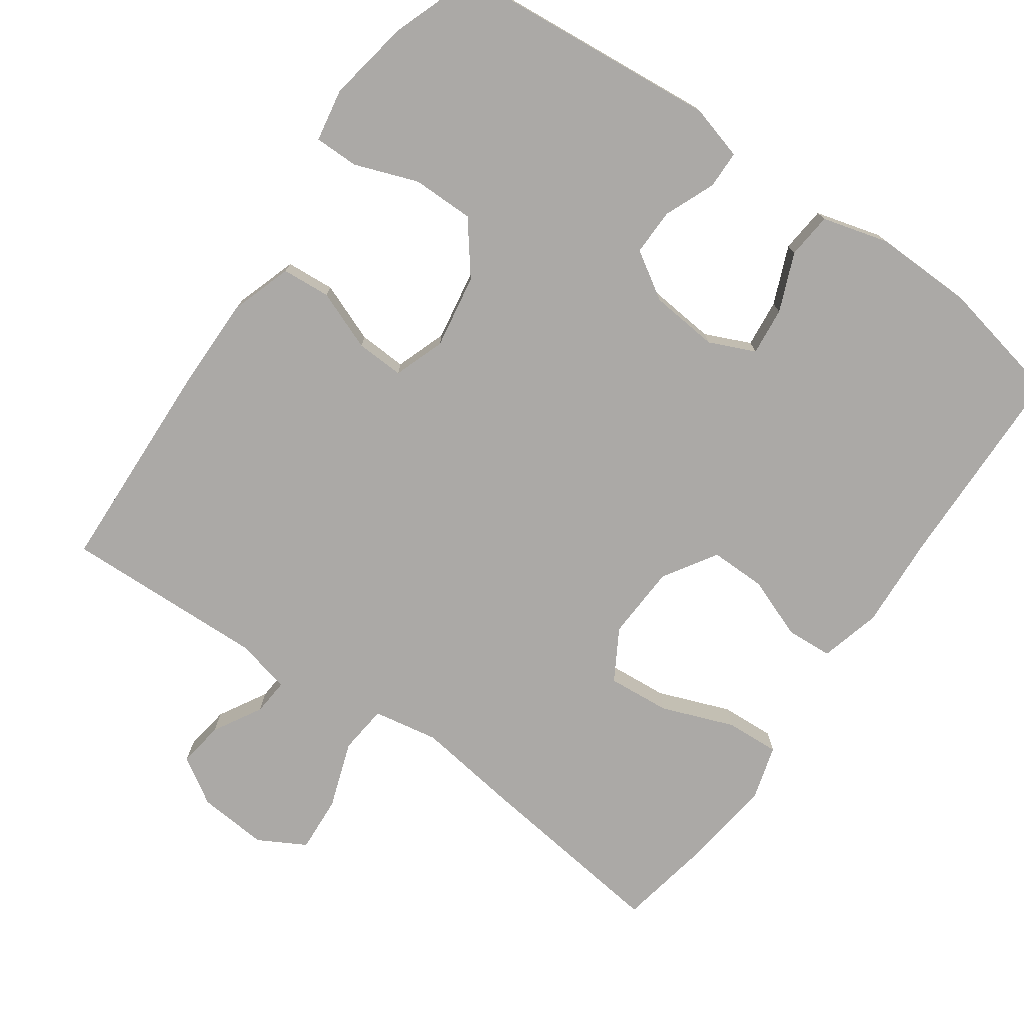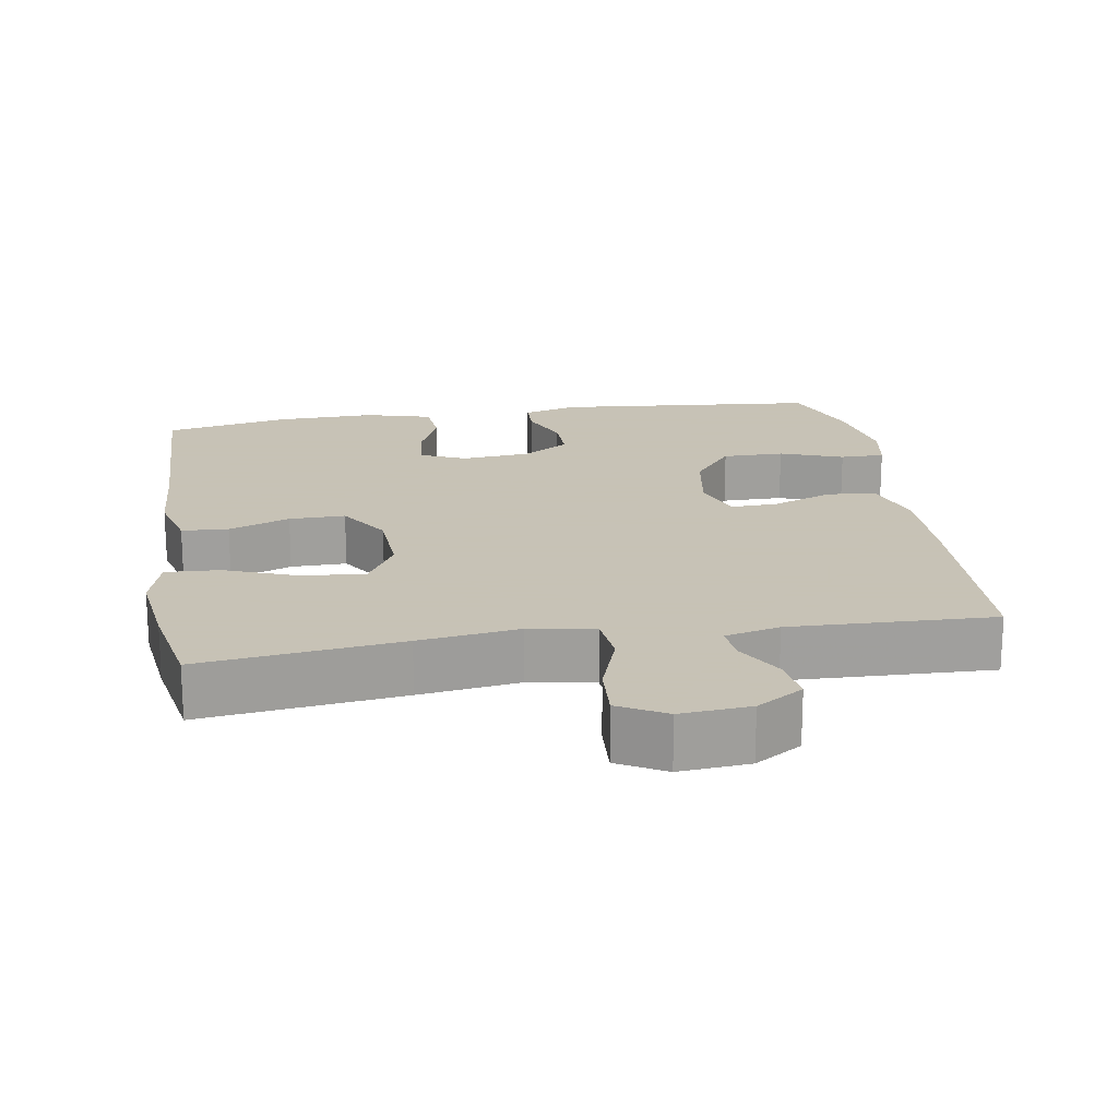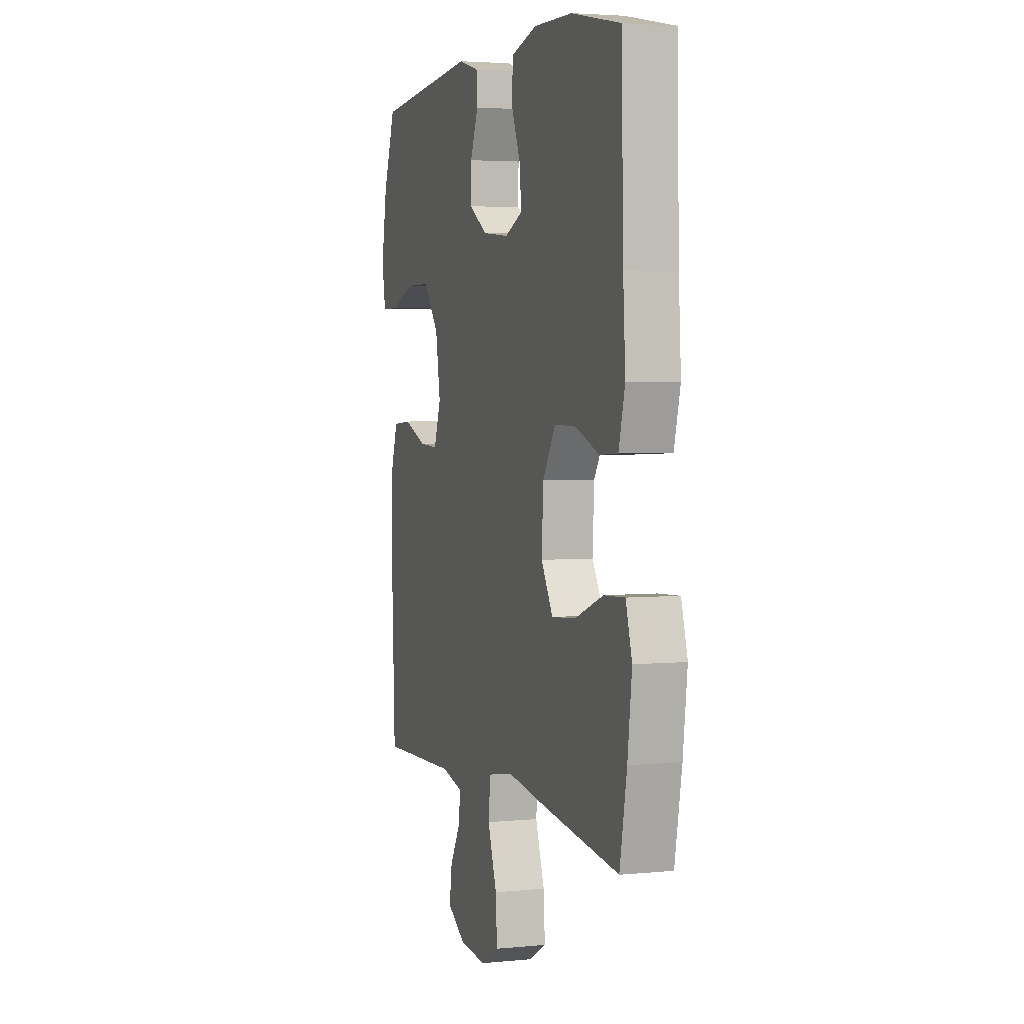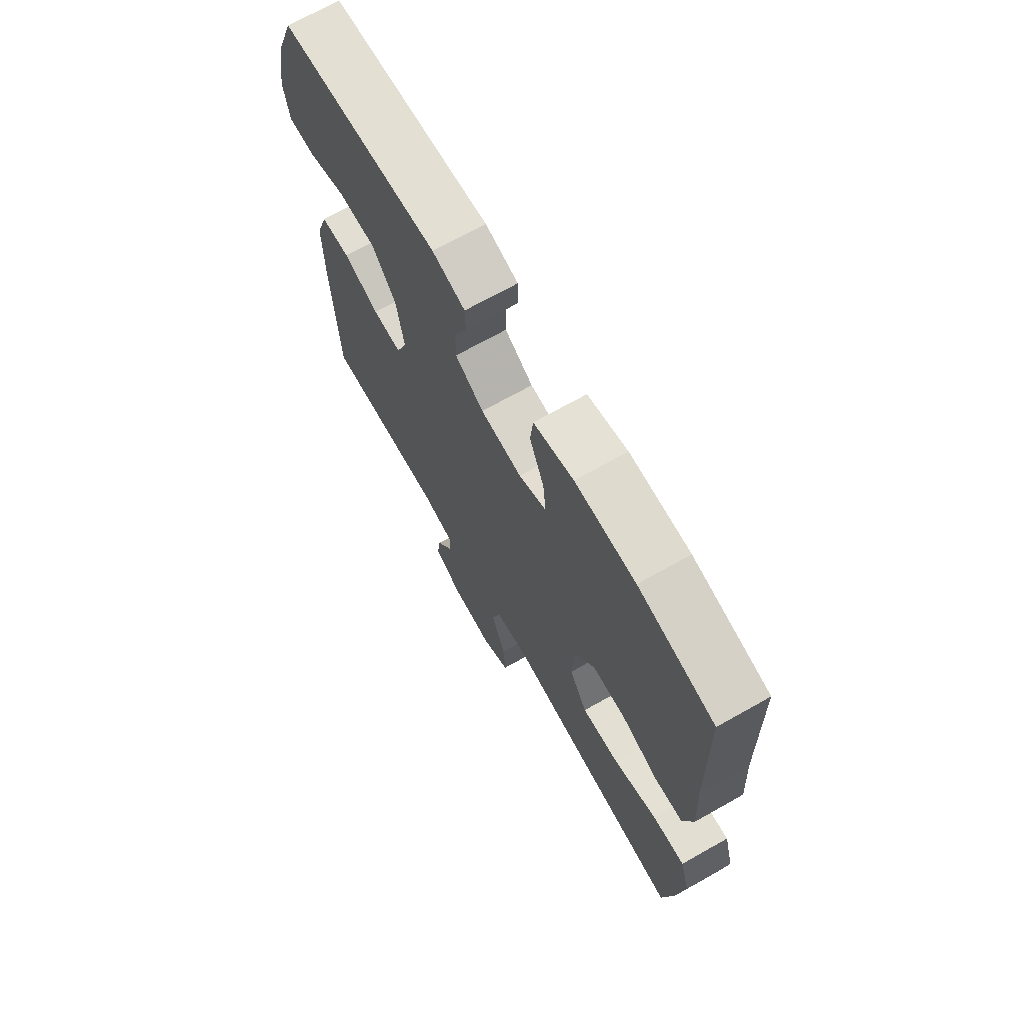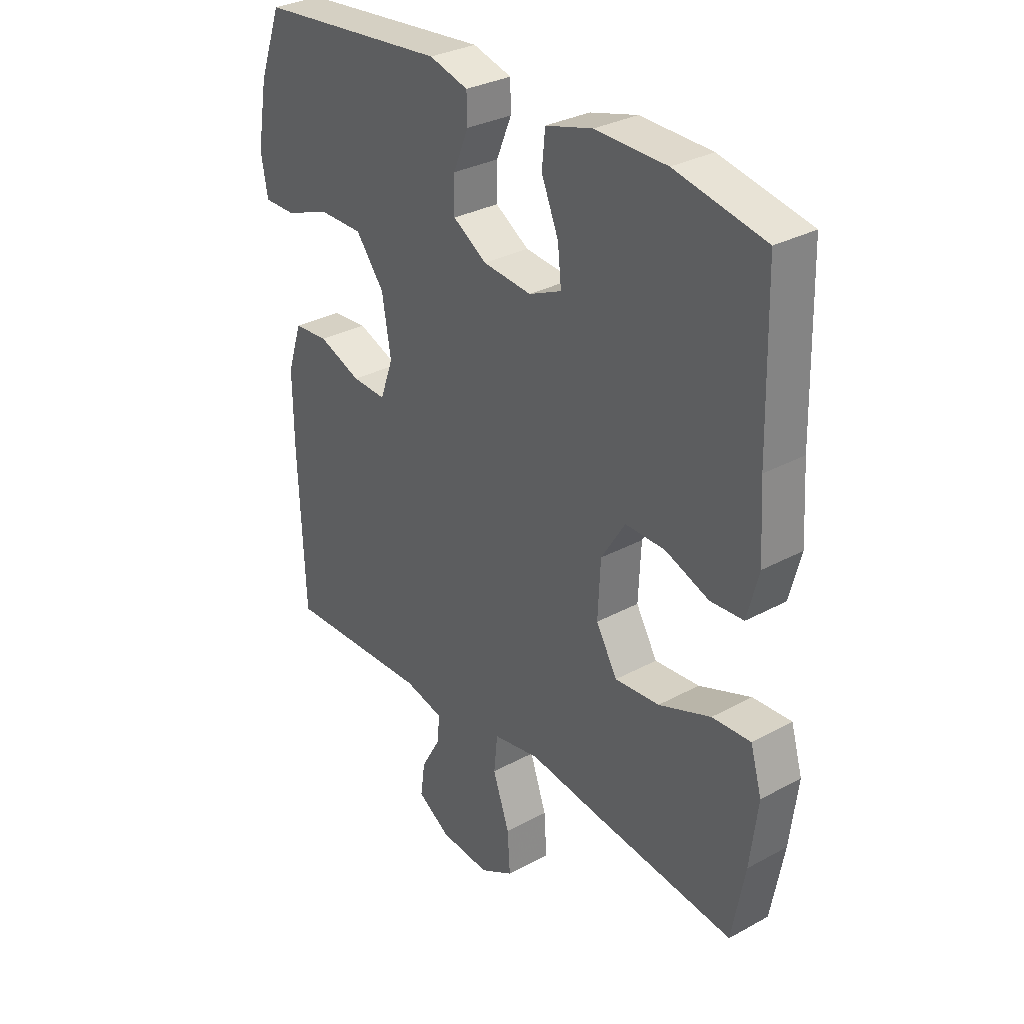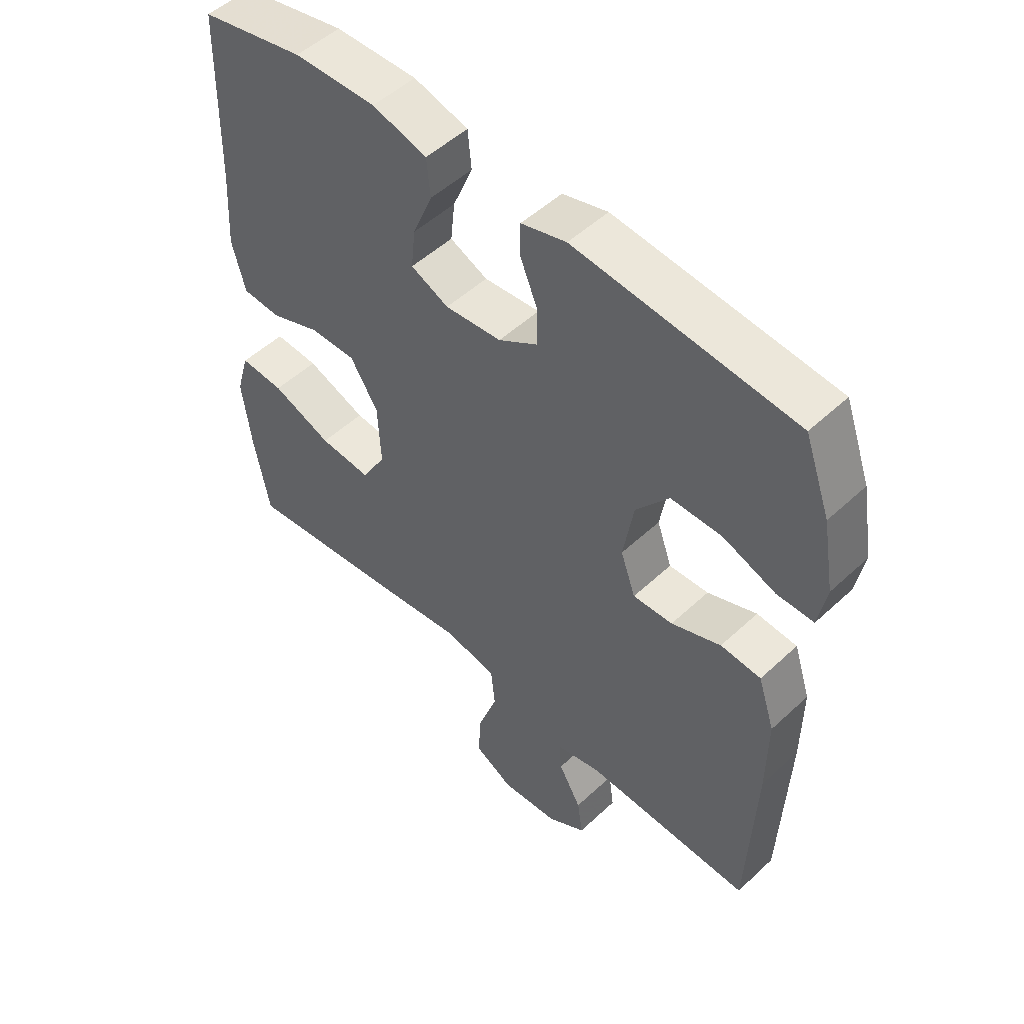
<metadata>
{"format":"obj","ext":"obj","renderer":"f3d","projection":"perspective","resolution":1024,"background":"white","views":[{"elev":-75.6,"azim":-35.1,"up":"+Y"},{"elev":19.1,"azim":170.8,"up":"+Y"},{"elev":3.5,"azim":71.7,"up":"+Z"},{"elev":70.2,"azim":60.6,"up":"+Z"},{"elev":31.1,"azim":52.1,"up":"+Z"},{"elev":51.2,"azim":-135.3,"up":"+Z"}]}
</metadata>
<code>
v 0.5 0.07 0.5
v 0.507 0.07 0.213
v 0.515 0.07 0.084
v 0.493 0.07 0
v 0.429 0.07 -0.004
v 0.345 0.07 0.028
v 0.268 0.07 0.029
v 0.222 0.07 -0.044
v 0.217 0.07 -0.147
v 0.258 0.07 -0.217
v 0.344 0.07 -0.21
v 0.444 0.07 -0.172
v 0.518 0.07 -0.168
v 0.54 0.07 -0.244
v 0.525 0.07 -0.365
v 0.5 0.07 -0.5
v 0.225 0.07 -0.466
v 0.088 0.07 -0.447
v -0.002 0.07 -0.463
v -0.009 0.07 -0.531
v 0.023 0.07 -0.623
v 0.028 0.07 -0.701
v -0.037 0.07 -0.737
v -0.133 0.07 -0.729
v -0.197 0.07 -0.689
v -0.188 0.07 -0.626
v -0.15 0.07 -0.559
v -0.146 0.07 -0.509
v -0.221 0.07 -0.491
v -0.5 0.07 -0.5
v -0.512 0.07 -0.204
v -0.513 0.07 -0.072
v -0.485 0.07 0.013
v -0.418 0.07 0.018
v -0.336 0.07 -0.014
v -0.27 0.07 -0.017
v -0.245 0.07 0.053
v -0.262 0.07 0.155
v -0.317 0.07 0.226
v -0.402 0.07 0.226
v -0.489 0.07 0.194
v -0.55 0.07 0.194
v -0.563 0.07 0.267
v -0.543 0.07 0.382
v -0.5 0.07 0.5
v -0.135 0.07 0.534
v -0.06 0.07 0.513
v -0.059 0.07 0.461
v -0.088 0.07 0.391
v -0.089 0.07 0.327
v -0.024 0.07 0.286
v 0.07 0.07 0.277
v 0.133 0.07 0.305
v 0.126 0.07 0.371
v 0.093 0.07 0.451
v 0.099 0.07 0.514
v 0.19 0.07 0.539
v 0.327 0.07 0.536
v 0.5 0 0.5
v 0.507 0 0.213
v 0.515 0 0.084
v 0.493 0 0
v 0.429 0 -0.004
v 0.345 0 0.028
v 0.268 0 0.029
v 0.222 0 -0.044
v 0.217 0 -0.147
v 0.258 0 -0.217
v 0.344 0 -0.21
v 0.444 0 -0.172
v 0.518 0 -0.168
v 0.54 0 -0.244
v 0.525 0 -0.365
v 0.5 0 -0.5
v 0.225 0 -0.466
v 0.088 0 -0.447
v -0.002 0 -0.463
v -0.009 0 -0.531
v 0.023 0 -0.623
v 0.028 0 -0.701
v -0.037 0 -0.737
v -0.133 0 -0.729
v -0.197 0 -0.689
v -0.188 0 -0.626
v -0.15 0 -0.559
v -0.146 0 -0.509
v -0.221 0 -0.491
v -0.5 0 -0.5
v -0.512 0 -0.204
v -0.513 0 -0.072
v -0.485 0 0.013
v -0.418 0 0.018
v -0.336 0 -0.014
v -0.27 0 -0.017
v -0.245 0 0.053
v -0.262 0 0.155
v -0.317 0 0.226
v -0.402 0 0.226
v -0.489 0 0.194
v -0.55 0 0.194
v -0.563 0 0.267
v -0.543 0 0.382
v -0.5 0 0.5
v -0.135 0 0.534
v -0.06 0 0.513
v -0.059 0 0.461
v -0.088 0 0.391
v -0.089 0 0.327
v -0.024 0 0.286
v 0.07 0 0.277
v 0.133 0 0.305
v 0.126 0 0.371
v 0.093 0 0.451
v 0.099 0 0.514
v 0.19 0 0.539
v 0.327 0 0.536
f 57 58 1 2
f 54 55 56 57
f 53 54 57 2
f 52 53 2 3
f 51 52 3 4
f 46 47 48 49
f 46 49 50
f 45 46 50
f 44 45 50 51
f 40 41 42 43
f 39 40 43 44
f 32 33 34 35
f 32 35 36
f 29 30 31 32
f 28 29 32 36
f 24 25 26 27
f 24 27 28
f 23 24 28
f 20 21 22 23
f 19 20 23 28
f 15 16 17 18
f 15 18 19
f 14 15 19
f 11 12 13 14
f 10 11 14 19
f 9 10 19 28
f 51 4 5 6
f 39 44 51 6
f 9 28 36 37
f 8 9 37 38
f 7 8 38 39
f 6 7 39
f 60 59 116 115
f 115 114 113 112
f 60 115 112 111
f 61 60 111 110
f 62 61 110 109
f 107 106 105 104
f 108 107 104
f 108 104 103
f 109 108 103 102
f 101 100 99 98
f 102 101 98 97
f 93 92 91 90
f 94 93 90
f 90 89 88 87
f 94 90 87 86
f 85 84 83 82
f 86 85 82
f 86 82 81
f 81 80 79 78
f 86 81 78 77
f 76 75 74 73
f 77 76 73
f 77 73 72
f 72 71 70 69
f 77 72 69 68
f 86 77 68 67
f 64 63 62 109
f 64 109 102 97
f 95 94 86 67
f 96 95 67 66
f 97 96 66 65
f 97 65 64
f 1 59 60 2
f 2 60 61 3
f 3 61 62 4
f 4 62 63 5
f 5 63 64 6
f 6 64 65 7
f 7 65 66 8
f 8 66 67 9
f 9 67 68 10
f 10 68 69 11
f 11 69 70 12
f 12 70 71 13
f 13 71 72 14
f 14 72 73 15
f 15 73 74 16
f 16 74 75 17
f 17 75 76 18
f 18 76 77 19
f 19 77 78 20
f 20 78 79 21
f 21 79 80 22
f 22 80 81 23
f 23 81 82 24
f 24 82 83 25
f 25 83 84 26
f 26 84 85 27
f 27 85 86 28
f 28 86 87 29
f 29 87 88 30
f 30 88 89 31
f 31 89 90 32
f 32 90 91 33
f 33 91 92 34
f 34 92 93 35
f 35 93 94 36
f 36 94 95 37
f 37 95 96 38
f 38 96 97 39
f 39 97 98 40
f 40 98 99 41
f 41 99 100 42
f 42 100 101 43
f 43 101 102 44
f 44 102 103 45
f 45 103 104 46
f 46 104 105 47
f 47 105 106 48
f 48 106 107 49
f 49 107 108 50
f 50 108 109 51
f 51 109 110 52
f 52 110 111 53
f 53 111 112 54
f 54 112 113 55
f 55 113 114 56
f 56 114 115 57
f 57 115 116 58
f 58 116 59 1

</code>
